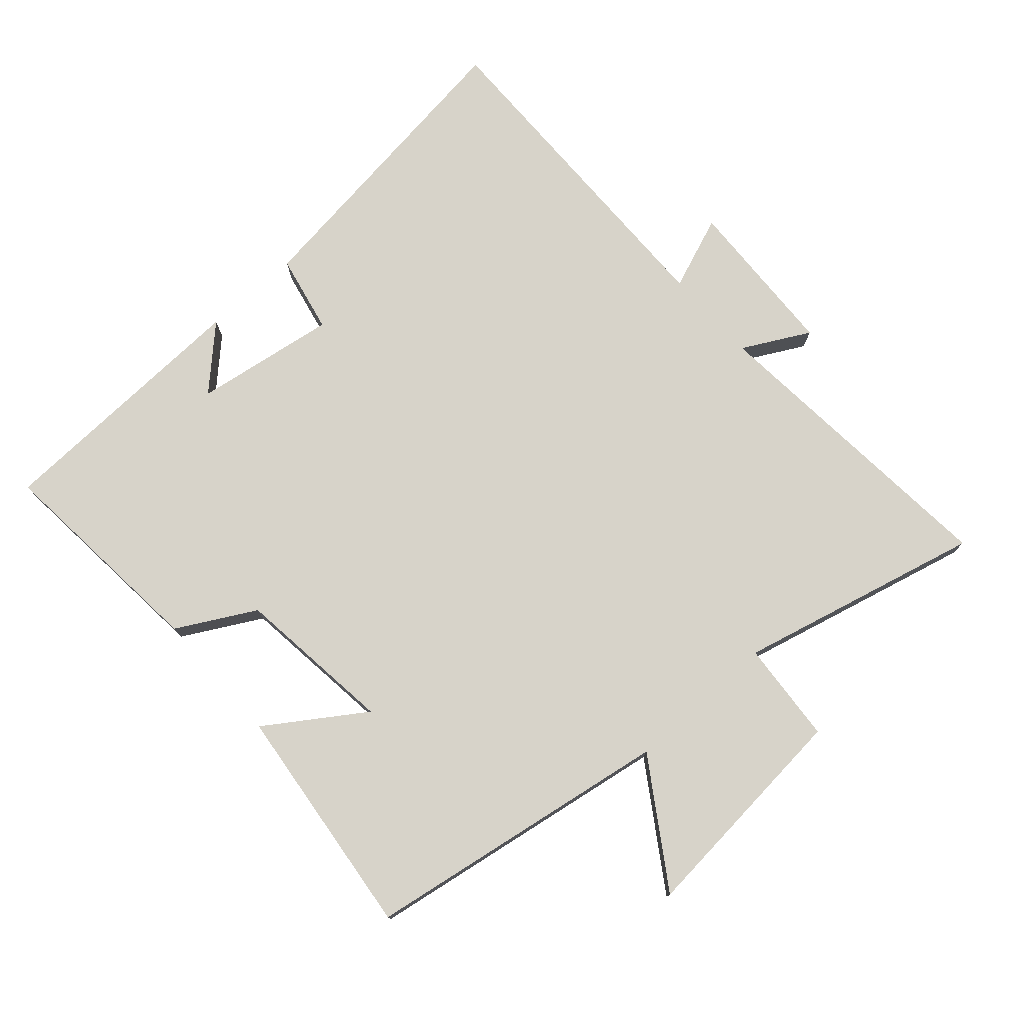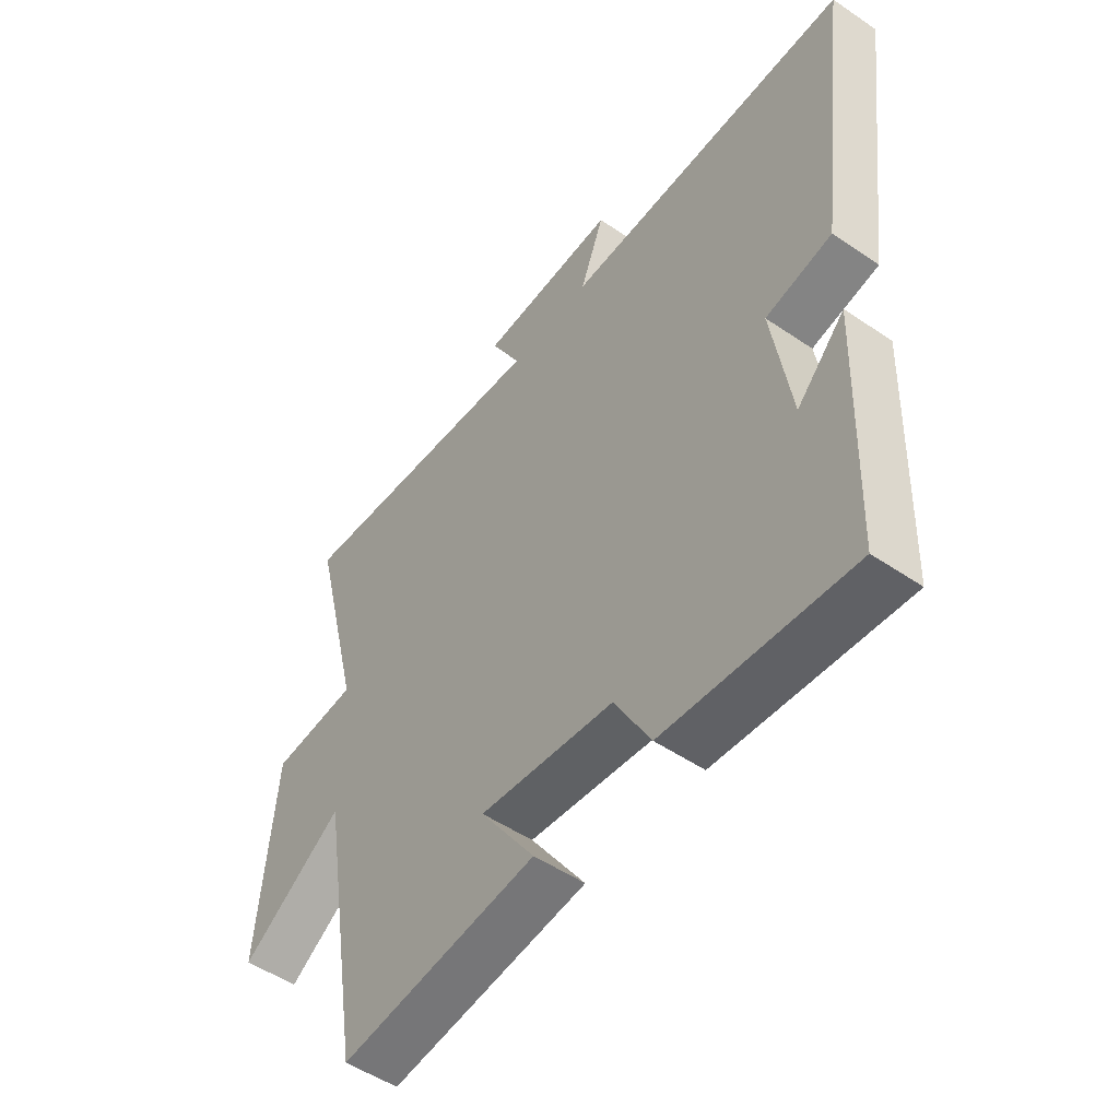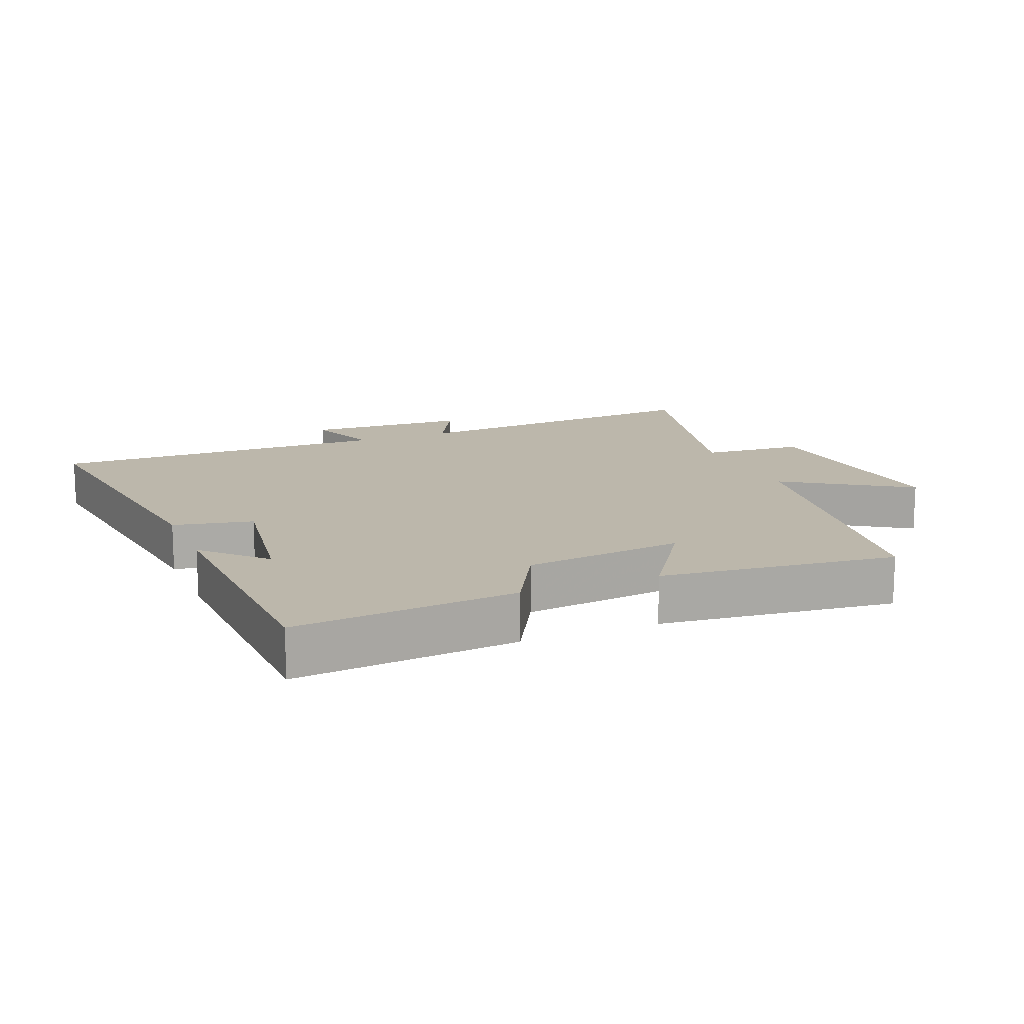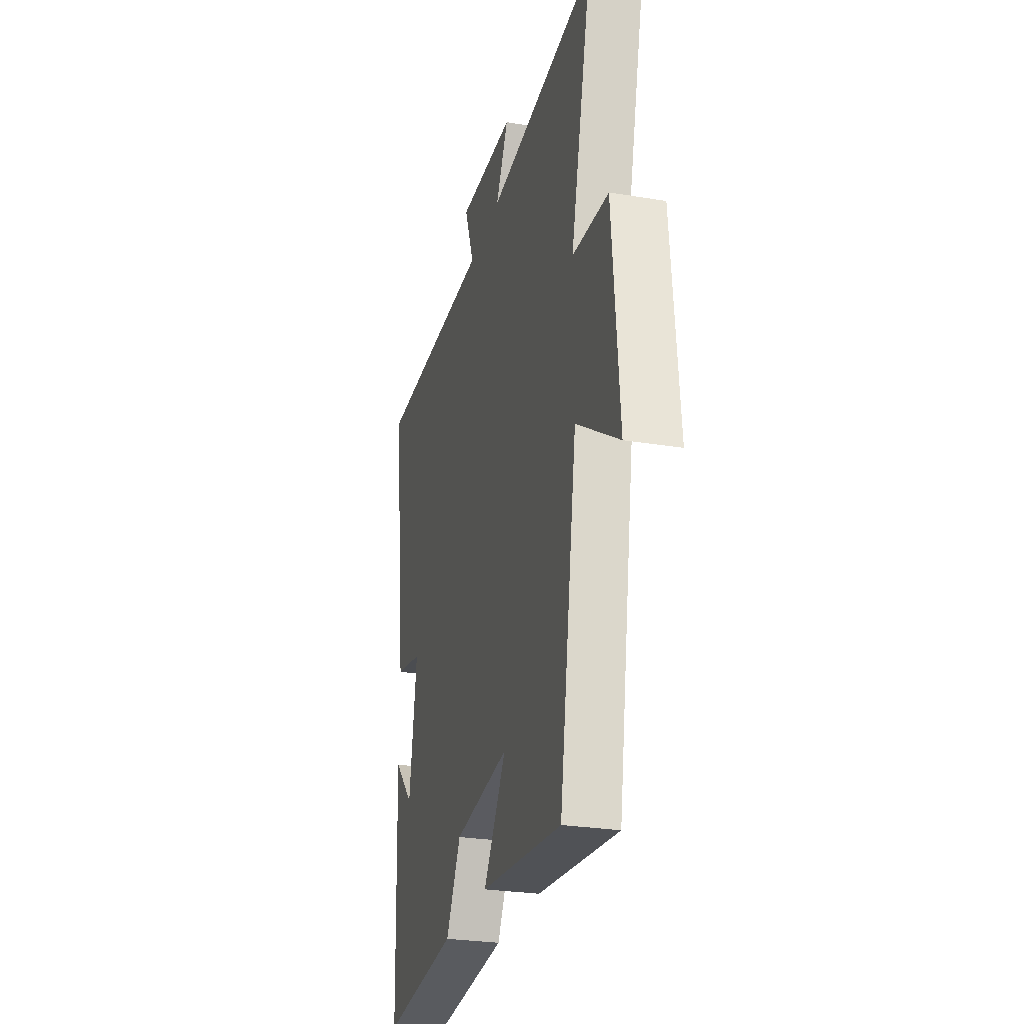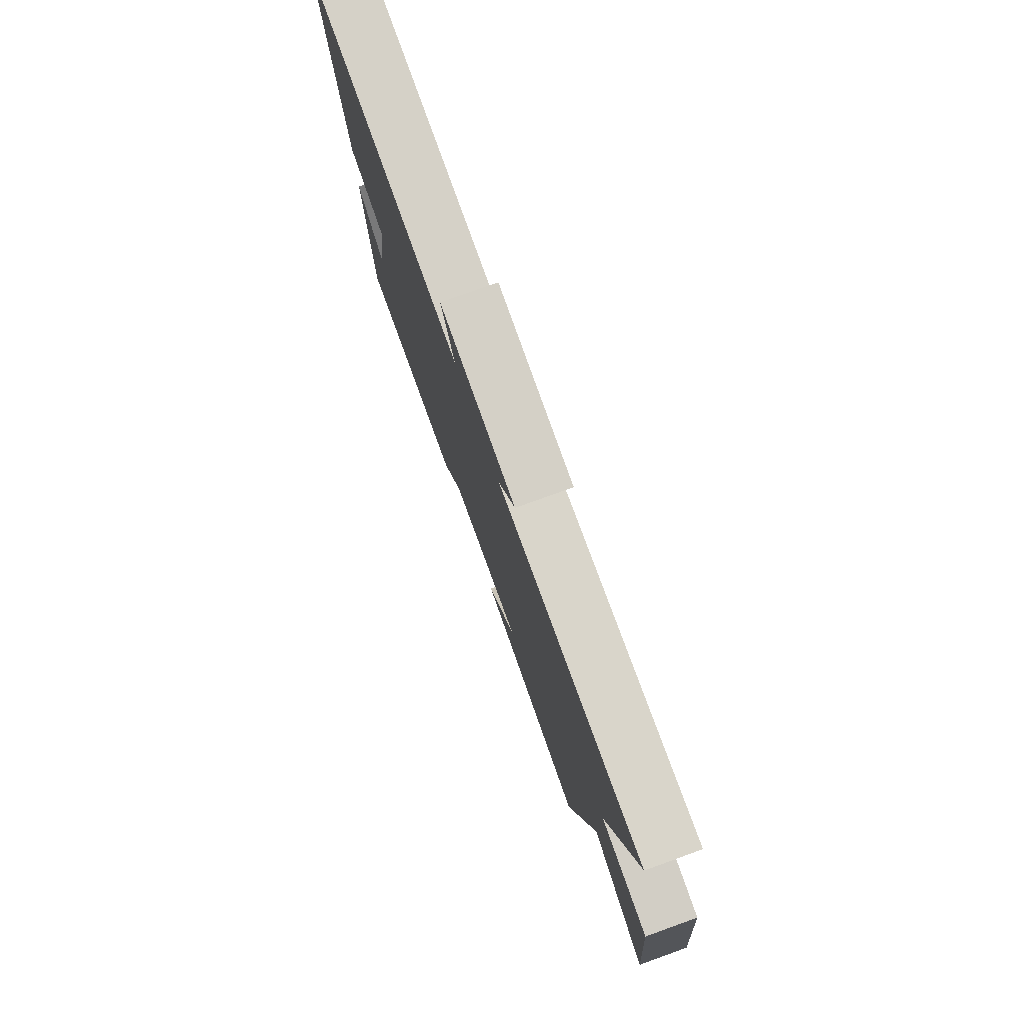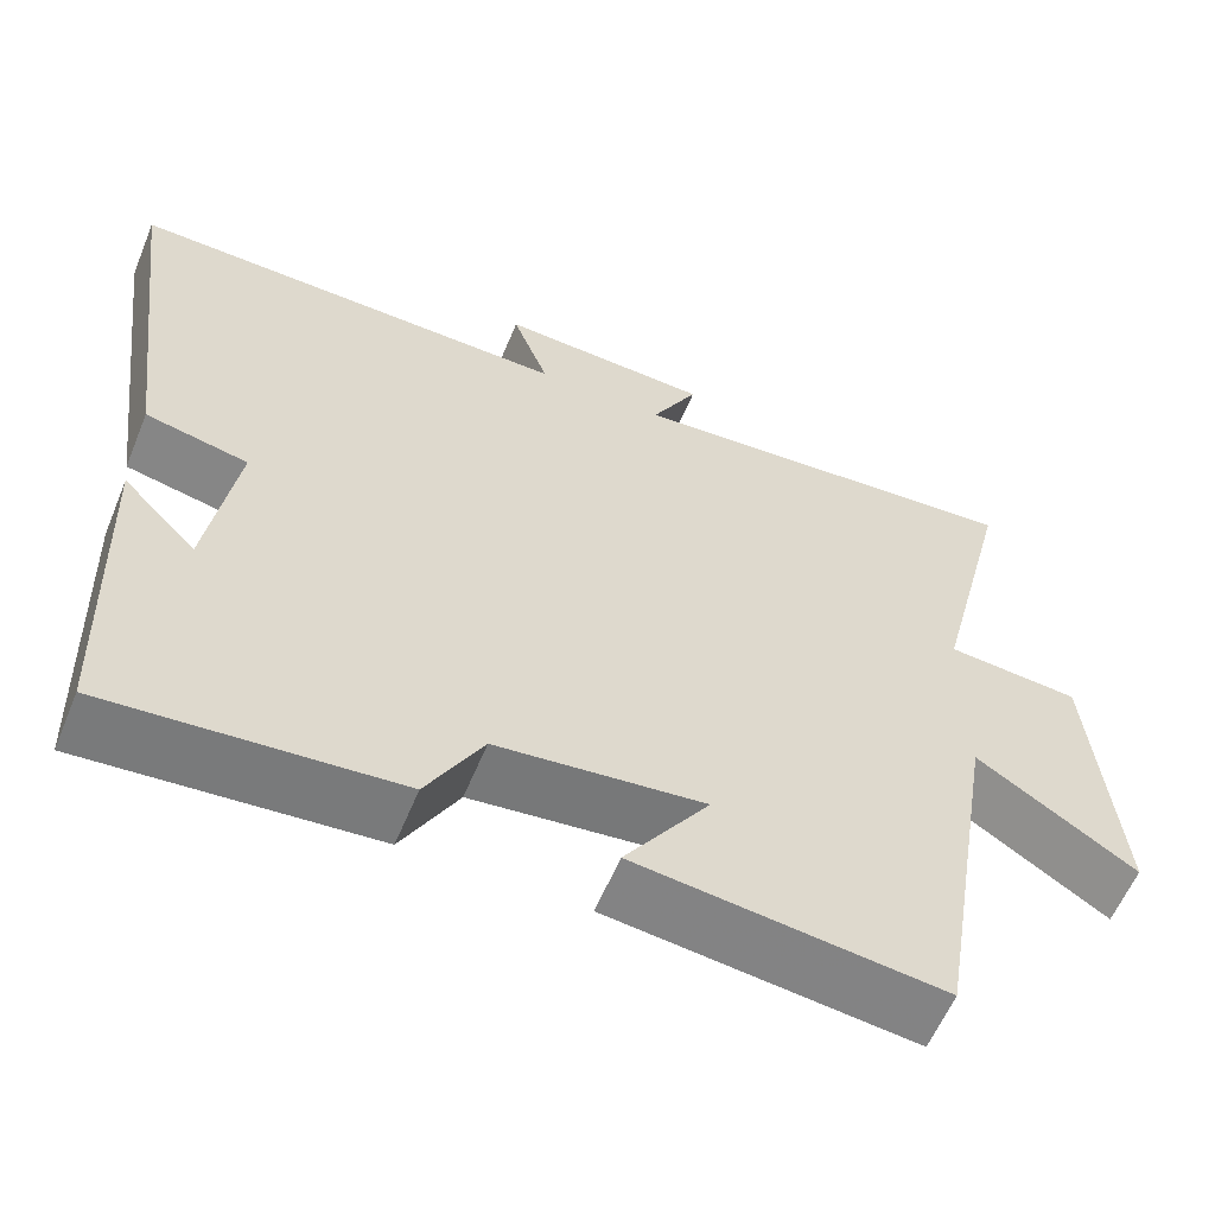
<metadata>
{"format":"obj","ext":"obj","renderer":"f3d","projection":"perspective","resolution":1024,"background":"white","views":[{"elev":76.1,"azim":-131.8,"up":"+Y"},{"elev":-51.2,"azim":53.4,"up":"+Z"},{"elev":14.4,"azim":157.5,"up":"+Y"},{"elev":-27.4,"azim":-104.3,"up":"+Z"},{"elev":78.3,"azim":-109.8,"up":"+Z"},{"elev":-59.5,"azim":157.6,"up":"+Z"}]}
</metadata>
<code>
v 0.561 0.07 0.51
v 0.5 0.07 0.035
v 0.379 0.07 0.009
v 0.413 0.07 -0.209
v 0.5 0.07 -0.119
v 0.486 0.07 -0.529
v 0.147 0.07 -0.5
v 0.081 0.07 -0.381
v -0.163 0.07 -0.353
v -0.063 0.07 -0.5
v -0.422 0.07 -0.542
v -0.5 0.07 -0.071
v -0.687 0.07 -0.194
v -0.657 0.07 0.152
v -0.5 0.07 0.165
v -0.593 0.07 0.538
v -0.115 0.07 0.5
v -0.17 0.07 0.602
v 0.08 0.07 0.614
v 0.037 0.07 0.5
v 0.561 0 0.51
v 0.5 0 0.035
v 0.379 0 0.009
v 0.413 0 -0.209
v 0.5 0 -0.119
v 0.486 0 -0.529
v 0.147 0 -0.5
v 0.081 0 -0.381
v -0.163 0 -0.353
v -0.063 0 -0.5
v -0.422 0 -0.542
v -0.5 0 -0.071
v -0.687 0 -0.194
v -0.657 0 0.152
v -0.5 0 0.165
v -0.593 0 0.538
v -0.115 0 0.5
v -0.17 0 0.602
v 0.08 0 0.614
v 0.037 0 0.5
f 17 18 19 20
f 15 16 17
f 15 17 20
f 12 13 14 15
f 9 10 11 12
f 8 9 12 15
f 6 7 8
f 4 5 6
f 4 6 8 15
f 20 1 2 3
f 3 4 15 20
f 40 39 38 37
f 37 36 35
f 40 37 35
f 35 34 33 32
f 32 31 30 29
f 35 32 29 28
f 28 27 26
f 26 25 24
f 35 28 26 24
f 23 22 21 40
f 40 35 24 23
f 1 21 22 2
f 2 22 23 3
f 3 23 24 4
f 4 24 25 5
f 5 25 26 6
f 6 26 27 7
f 7 27 28 8
f 8 28 29 9
f 9 29 30 10
f 10 30 31 11
f 11 31 32 12
f 12 32 33 13
f 13 33 34 14
f 14 34 35 15
f 15 35 36 16
f 16 36 37 17
f 17 37 38 18
f 18 38 39 19
f 19 39 40 20
f 20 40 21 1

</code>
